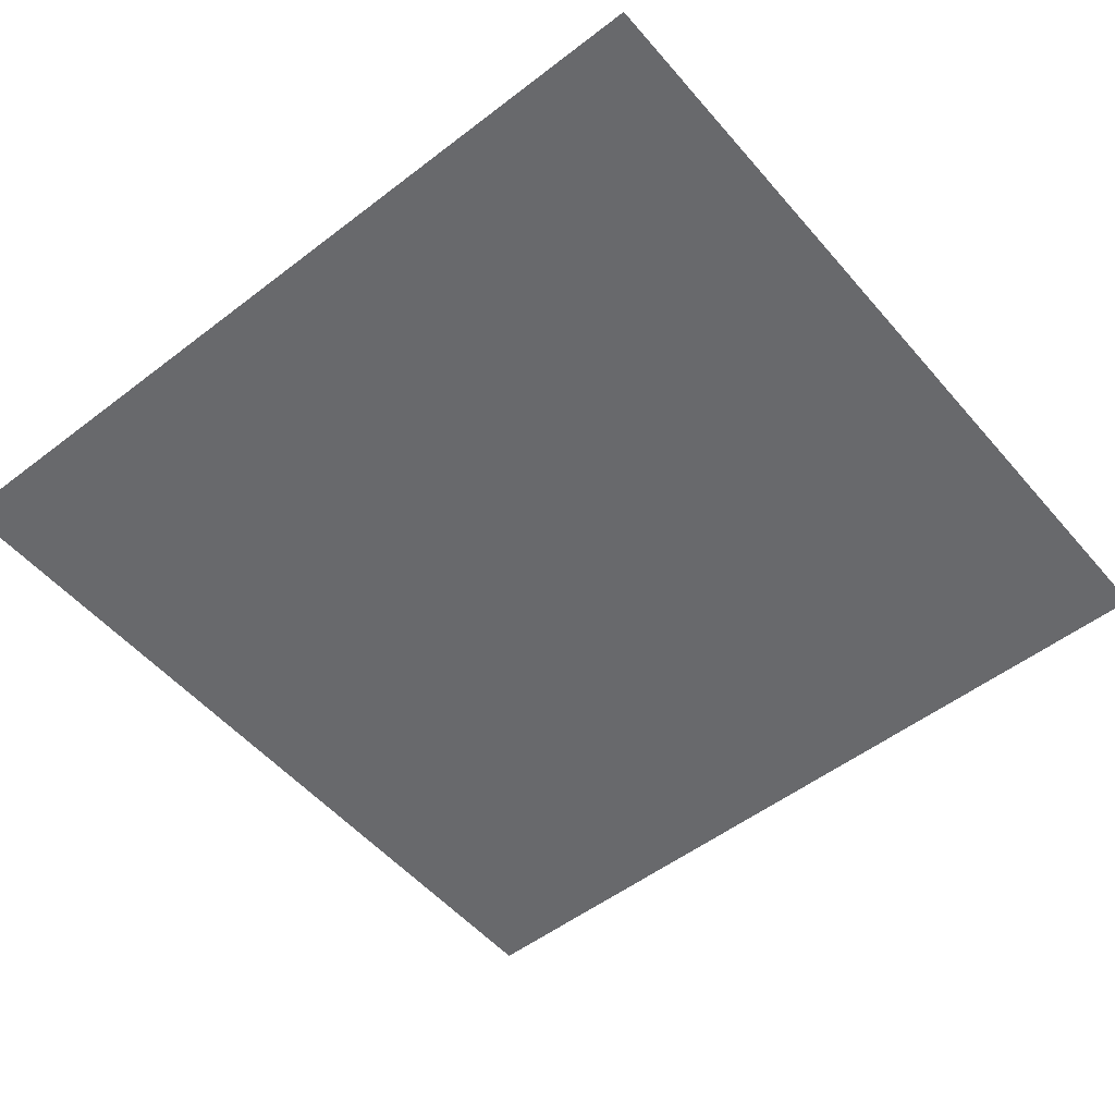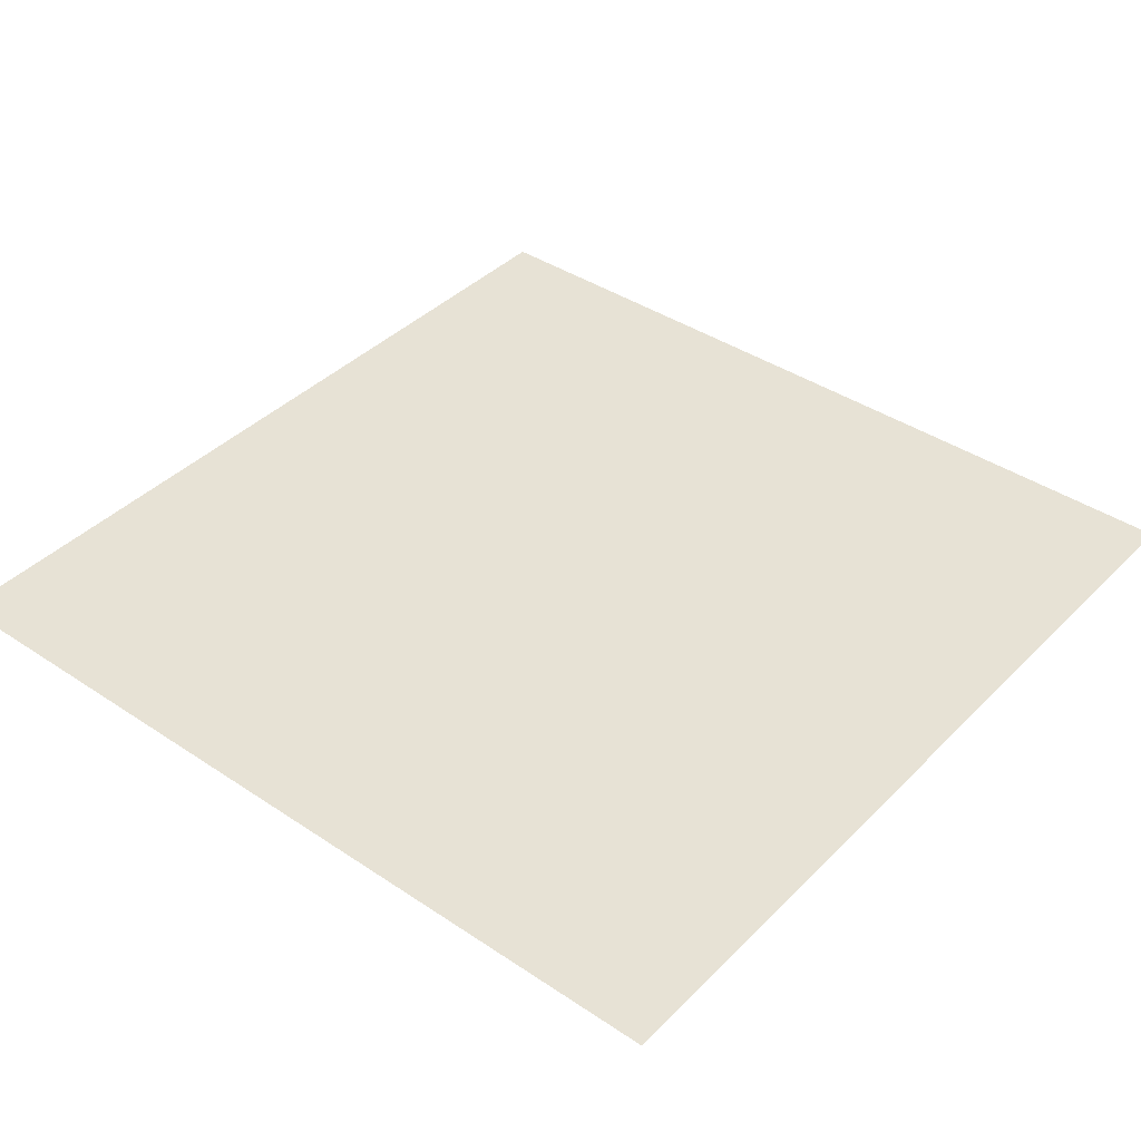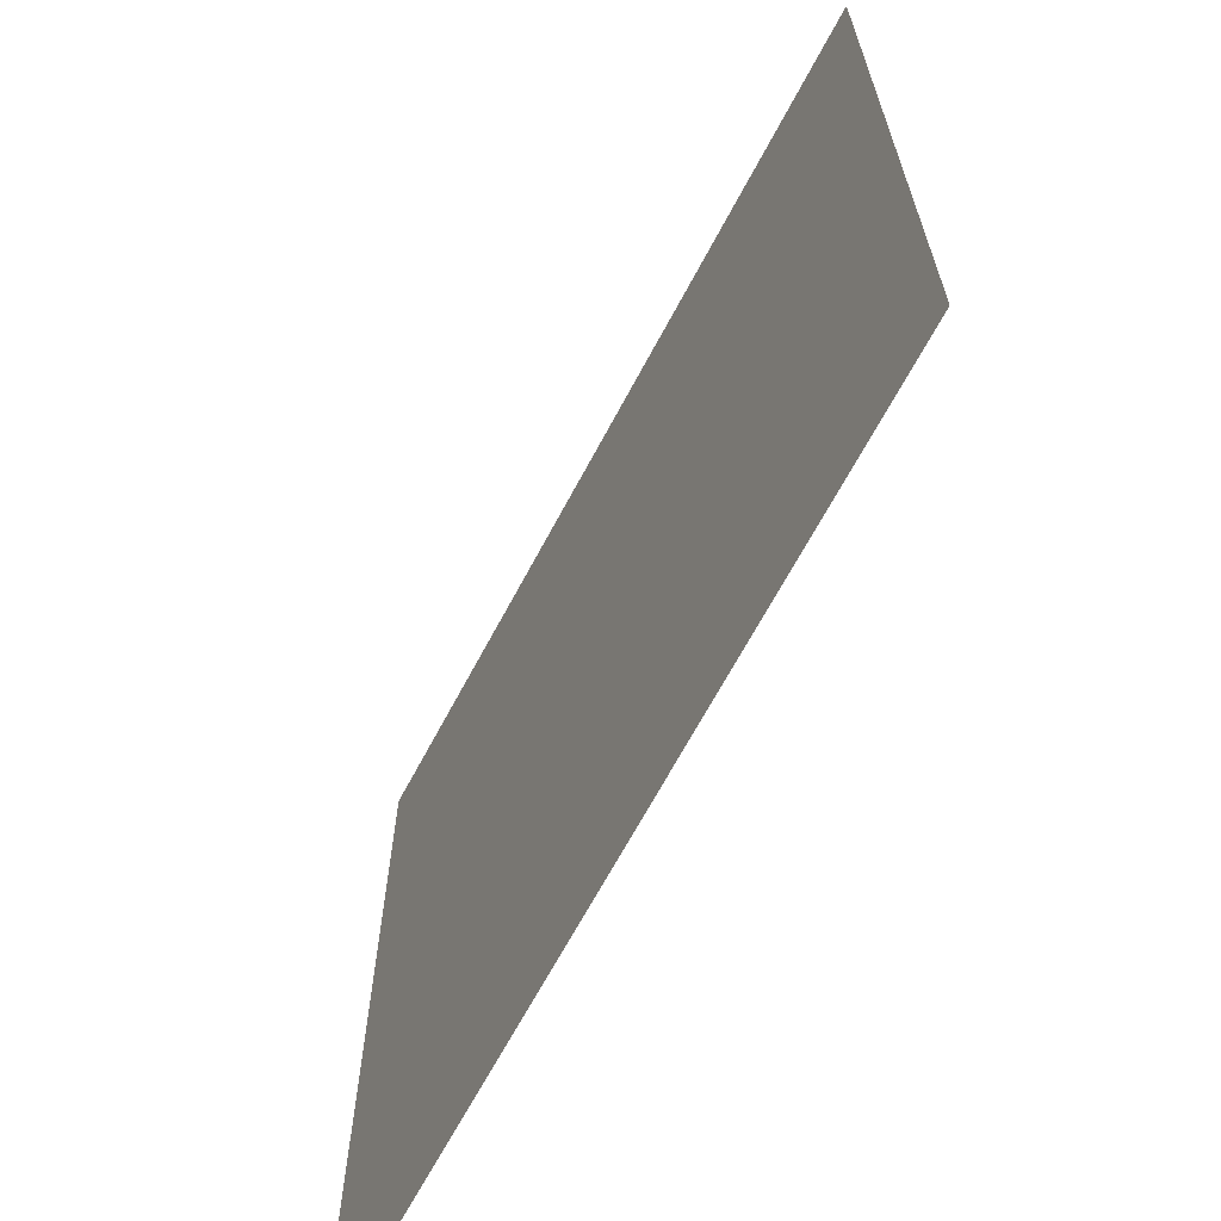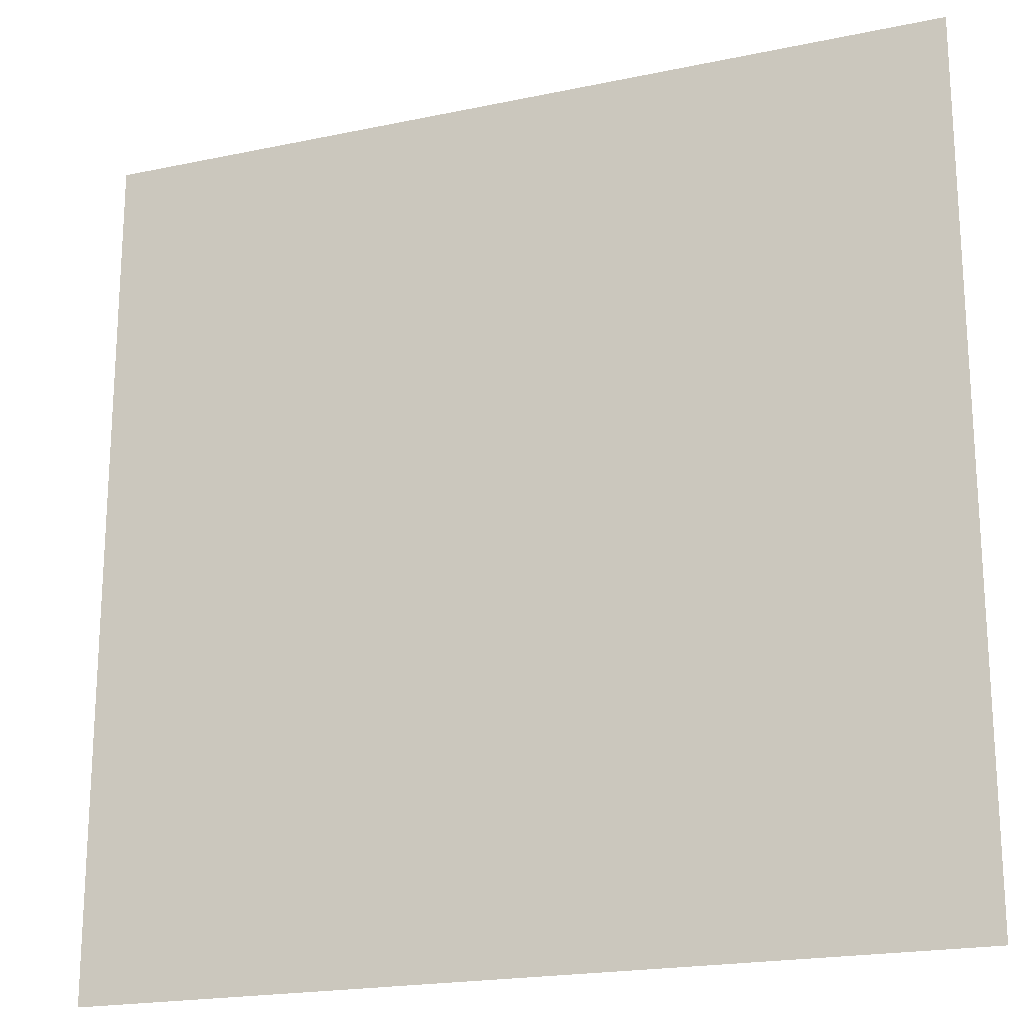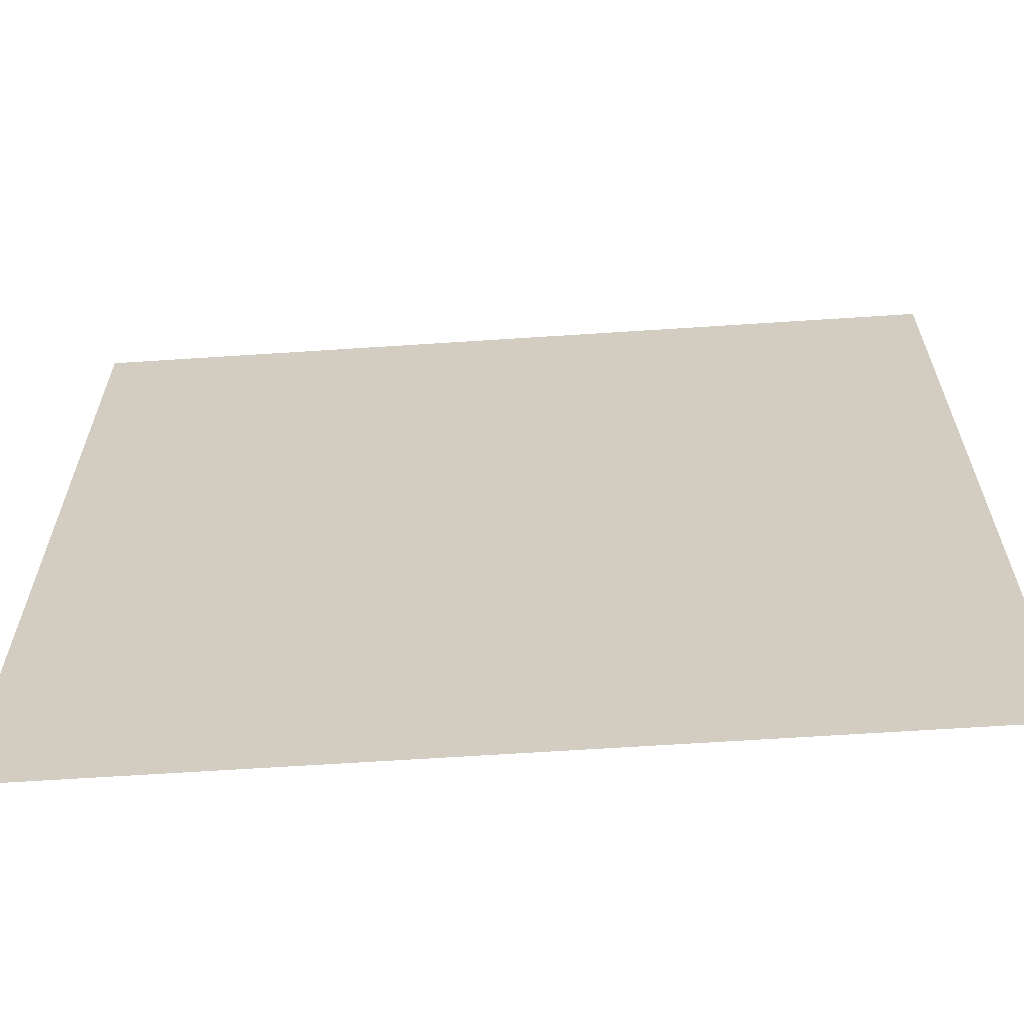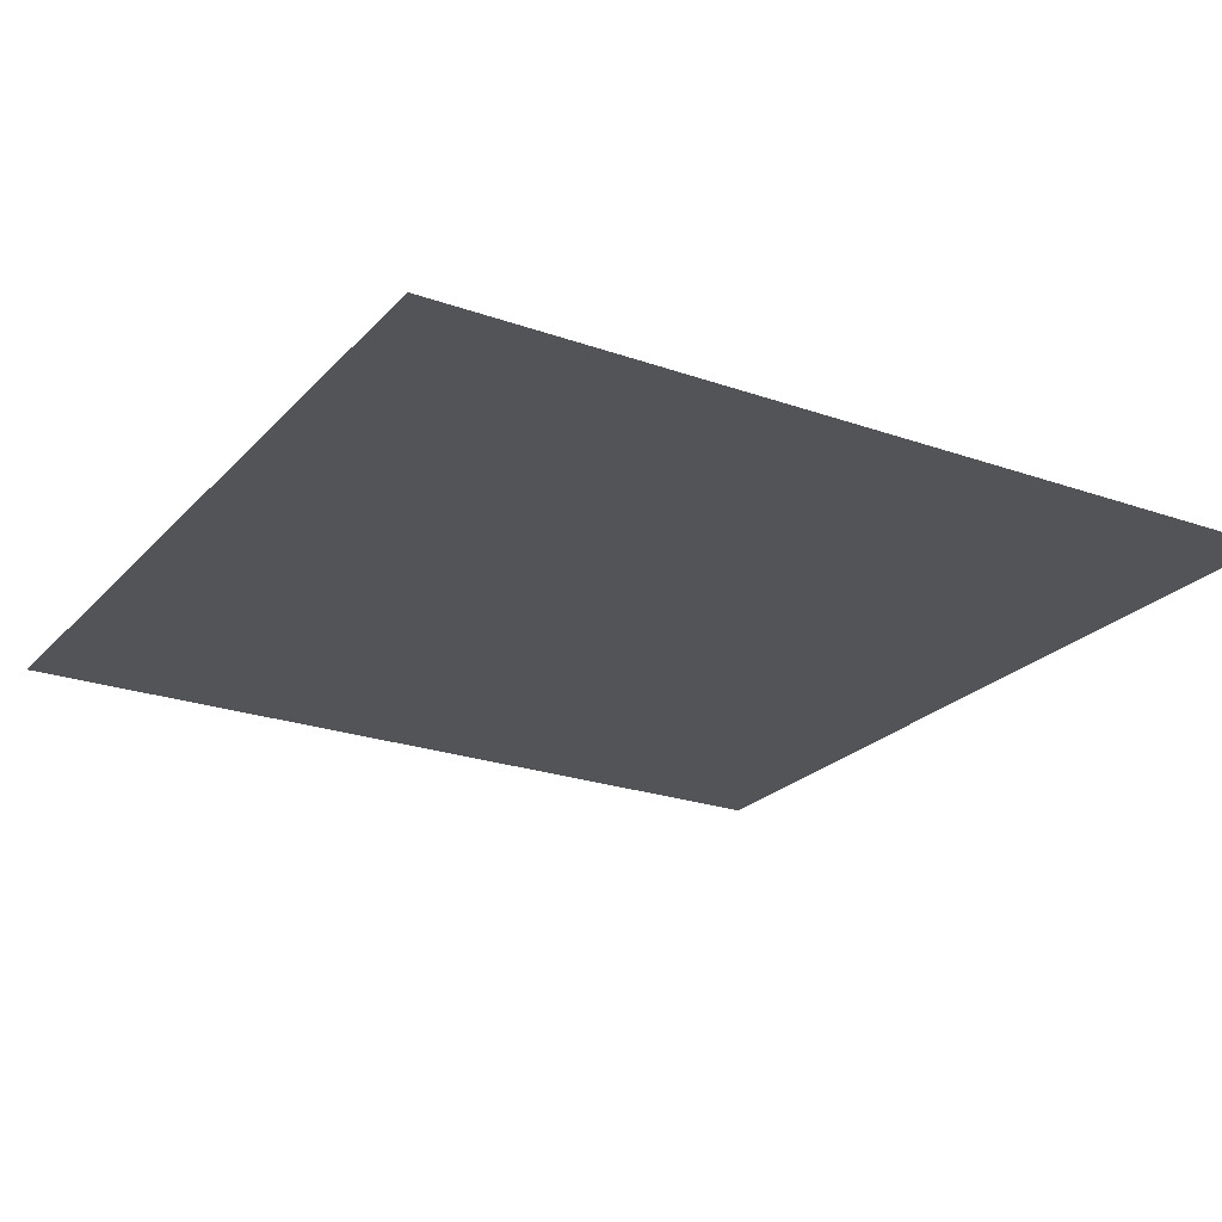
<metadata>
{"format":"obj","ext":"obj","renderer":"f3d","projection":"perspective","resolution":1024,"background":"white","views":[{"elev":-52.7,"azim":-140.5,"up":"+Z"},{"elev":40.1,"azim":39.5,"up":"+Z"},{"elev":-67.0,"azim":-118.0,"up":"+Y"},{"elev":-20.1,"azim":-158.7,"up":"+Y"},{"elev":-64.3,"azim":3.8,"up":"+Y"},{"elev":-23.4,"azim":149.2,"up":"+Z"}]}
</metadata>
<code>
o MeshTelevision_26_0_GeomSubset_3
v -0.0008 -0.04041 0.06639
v 0.0008 -0.04041 0.06639
v -0.0008 -0.03881 0.06639
v 0.0008 -0.03881 0.06639
v -0.0008 -0.04041 0.06639
v 0.0008 -0.04041 0.06639
v -0.0008 -0.03881 0.06639
v 0.0008 -0.03881 0.06639
v -0.0008 -0.04041 0.06639
v 0.0008 -0.04041 0.06639
v -0.0008 -0.03881 0.06639
v 0.0008 -0.03881 0.06639
v -0.0008 -0.04041 0.06639
v 0.0008 -0.04041 0.06639
v -0.0008 -0.03881 0.06639
v 0.0008 -0.03881 0.06639
v -0.0008 -0.04041 0.06639
v 0.0008 -0.04041 0.06639
v -0.0008 -0.03881 0.06639
v 0.0008 -0.03881 0.06639
v -0.5448 -0.03961 0.3927
v -0.5448 -0.07961 0.3927
v 0.5448 -0.07961 0.3927
v 0.5448 -0.03961 0.3927
v 0.5448 -0.03961 -0.2389
v -0.5448 -0.03961 -0.2389
v 0.5448 -0.07961 -0.2389
v -0.5448 -0.07961 -0.2389
v 0.5448 -0.03961 -0.1656
v 0.5448 -0.03961 -0.2021
v -0.5448 -0.03961 -0.1656
v -0.5448 -0.03961 -0.2021
v 0.5448 -0.07961 -0.1656
v 0.5448 -0.07961 -0.2021
v -0.5448 -0.07961 -0.1656
v -0.5448 -0.07961 -0.2021
v 0.5392 -0.04438 -0.1656
v 0.5392 -0.04438 -0.2021
v -0.5392 -0.04438 -0.2021
v -0.5392 -0.04438 -0.1656
v 0.5392 -0.07485 -0.1656
v 0.5392 -0.07485 -0.2021
v -0.5392 -0.07485 -0.2021
v -0.5392 -0.07485 -0.1656
v 0 -0.07961 -0.1656
v 0 -0.07485 -0.1656
v 0 -0.07485 -0.2021
v 0 -0.07961 -0.2021
v 0 -0.03961 -0.2021
v 0 -0.04438 -0.2021
v 0 -0.04438 -0.1656
v 0 -0.03961 -0.1656
v 0 -0.03961 0.3927
v 0 -0.07961 0.3927
v 0 -0.07961 0.3604
v 0 -0.07961 -0.1313
v 0.5068 -0.07961 -0.1313
v 0.5068 -0.07961 0.3604
v -0.5069 -0.07961 -0.1313
v -0.5069 -0.07961 0.3604
v 0 -0.0701 0.3458
v 0 -0.0701 -0.1167
v 0.4771 -0.0701 -0.1167
v 0.4771 -0.0701 0.3458
v -0.4771 -0.0701 -0.1167
v -0.4771 -0.0701 0.3458
v -0.08941 -0.07961 -0.1656
v -0.08941 -0.07485 -0.1656
v -0.08941 -0.07485 -0.2021
v -0.08941 -0.07961 -0.2021
v -0.08941 -0.07961 -0.2389
v -0.08941 -0.03961 -0.2389
v -0.08941 -0.03961 -0.2021
v -0.08941 -0.04438 -0.2021
v -0.08941 -0.04438 -0.1656
v -0.08941 -0.03961 -0.1656
v -0.08941 -0.03961 0.3927
v -0.08941 -0.07961 0.3927
v -0.08525 -0.07961 0.3604
v -0.08092 -0.0701 0.3458
v -0.08092 -0.0701 -0.1167
v -0.08525 -0.07961 -0.1313
v 0.08941 -0.07961 -0.1656
v 0.08941 -0.07485 -0.1656
v 0.08941 -0.07485 -0.2021
v 0.08941 -0.07961 -0.2021
v 0.08941 -0.07961 -0.2389
v 0.08941 -0.03961 -0.2389
v 0.08941 -0.03961 -0.2021
v 0.08941 -0.04438 -0.2021
v 0.08941 -0.04438 -0.1656
v 0.08941 -0.03961 -0.1656
v 0.08941 -0.03961 0.3927
v 0.08941 -0.07961 0.3927
v 0.08525 -0.07961 0.3604
v 0.08092 -0.0701 0.3458
v 0.08092 -0.0701 -0.1167
v 0.08525 -0.07961 -0.1313
v 0.04471 -0.07961 -0.2021
v 0.04471 -0.07485 -0.2021
v 0.04471 -0.07485 -0.1656
v 0.04471 -0.07961 -0.1656
v 0.04262 -0.07961 -0.1313
v 0.04046 -0.0701 -0.1167
v 0.04046 -0.0701 0.3458
v 0.04262 -0.07961 0.3604
v 0.04471 -0.07961 0.3927
v 0.04471 -0.03961 0.3927
v 0.04471 -0.03961 -0.1656
v 0.04471 -0.04438 -0.1656
v 0.04471 -0.04438 -0.2021
v 0.04471 -0.03961 -0.2021
v -0.04471 -0.07961 -0.1656
v -0.04471 -0.07485 -0.1656
v -0.04471 -0.07485 -0.2021
v -0.04471 -0.07961 -0.2021
v -0.04471 -0.03961 -0.2021
v -0.04471 -0.04438 -0.2021
v -0.04471 -0.04438 -0.1656
v -0.04471 -0.03961 -0.1656
v -0.04471 -0.03961 0.3927
v -0.04471 -0.07961 0.3927
v -0.04262 -0.07961 0.3604
v -0.04046 -0.0701 0.3458
v -0.04046 -0.0701 -0.1167
v -0.04262 -0.07961 -0.1313
v -0.04471 -0.07961 -0.2389
v 0 -0.07961 -0.2389
v 0.04471 -0.07961 -0.2389
v -0.04471 -0.03961 -0.2389
v 0 -0.03961 -0.2389
v 0.04471 -0.03961 -0.2389
v -0.04471 -0.03961 -0.2409
v 0 -0.03961 -0.2409
v 0.04471 -0.03961 -0.2409
v 0.08941 -0.03961 -0.2409
v 0.08941 -0.07961 -0.2409
v -0.08941 -0.03961 -0.2409
v -0.08941 -0.07961 -0.2409
v -0.04471 -0.07961 -0.2409
v 0 -0.07961 -0.2409
v 0.04471 -0.07961 -0.2409
v -0.04471 -0.0448 -0.2389
v 0 -0.0448 -0.2389
v 0 -0.0448 -0.2409
v -0.04471 -0.0448 -0.2409
v 0.04471 -0.0448 -0.2389
v 0.04471 -0.0448 -0.2409
v 0.08385 -0.0448 -0.2389
v 0.08385 -0.0448 -0.2409
v 0.08385 -0.07443 -0.2389
v 0.08385 -0.07443 -0.2409
v -0.08385 -0.07443 -0.2389
v -0.08385 -0.0448 -0.2389
v -0.08385 -0.0448 -0.2409
v -0.08385 -0.07443 -0.2409
v -0.04471 -0.07443 -0.2389
v -0.04471 -0.07443 -0.2409
v 0 -0.07443 -0.2389
v 0 -0.07443 -0.2409
v 0.04471 -0.07443 -0.2389
v 0.04471 -0.07443 -0.2409
v 0 -0.03961 -0.2789
v -0.04471 -0.03961 -0.2789
v 0 -0.07961 -0.2789
v -0.04471 -0.07961 -0.2789
v -0.04471 -0.03961 -0.2444
v 0 -0.03961 -0.2444
v 0.04471 -0.03961 -0.2789
v 0.04471 -0.07961 -0.2789
v 0.04471 -0.03961 -0.2444
v 0.08941 -0.03961 -0.2444
v 0.08941 -0.07961 -0.2444
v -0.08941 -0.03961 -0.2444
v -0.08941 -0.07961 -0.2444
v -0.04471 -0.07961 -0.2444
v 0 -0.07961 -0.2444
v 0.04471 -0.07961 -0.2444
v -0.08941 -0.07485 -0.1957
v -0.04471 -0.07485 -0.1957
v 0 -0.07485 -0.1957
v 0.04471 -0.07485 -0.1957
v 0.08941 -0.07485 -0.1957
v 0.5392 -0.07485 -0.1957
v 0.5392 -0.04438 -0.1957
v 0.08941 -0.04438 -0.1957
v 0.04471 -0.04438 -0.1957
v 0 -0.04438 -0.1957
v -0.04471 -0.04438 -0.1957
v -0.08941 -0.04438 -0.1957
v -0.5392 -0.04438 -0.1957
v -0.5392 -0.07485 -0.1957
v -0.08941 -0.07485 -0.171
v -0.04471 -0.07485 -0.171
v 0 -0.07485 -0.171
v 0.04471 -0.07485 -0.171
v 0.08941 -0.07485 -0.171
v 0.5392 -0.07485 -0.171
v 0.5392 -0.04438 -0.171
v 0.08941 -0.04438 -0.171
v 0.04471 -0.04438 -0.171
v 0 -0.04438 -0.171
v -0.04471 -0.04438 -0.171
v -0.08941 -0.04438 -0.171
v -0.5392 -0.04438 -0.171
v -0.5392 -0.07485 -0.171
v -0.04471 -0.07961 -0.171
v -0.04471 -0.07961 -0.1957
v -0.08941 -0.07961 -0.171
v -0.08941 -0.07961 -0.1957
v 0 -0.07961 -0.171
v 0 -0.07961 -0.1957
v 0.04471 -0.07961 -0.1957
v 0.04471 -0.07961 -0.171
v 0.08941 -0.07961 -0.171
v 0.08941 -0.07961 -0.1957
v 0.5448 -0.07961 -0.171
v 0.5448 -0.07961 -0.1957
v 0.5448 -0.03961 -0.171
v 0.5448 -0.03961 -0.1957
v 0.08941 -0.03961 -0.171
v 0.08941 -0.03961 -0.1957
v 0.04471 -0.03961 -0.171
v 0.04471 -0.03961 -0.1957
v 0 -0.03961 -0.171
v 0 -0.03961 -0.1957
v -0.04471 -0.03961 -0.171
v -0.04471 -0.03961 -0.1957
v -0.08941 -0.03961 -0.171
v -0.08941 -0.03961 -0.1957
v -0.5448 -0.03961 -0.171
v -0.5448 -0.03961 -0.1957
v -0.5448 -0.07961 -0.171
v -0.5448 -0.07961 -0.1957
f 13 14 16 15

</code>
